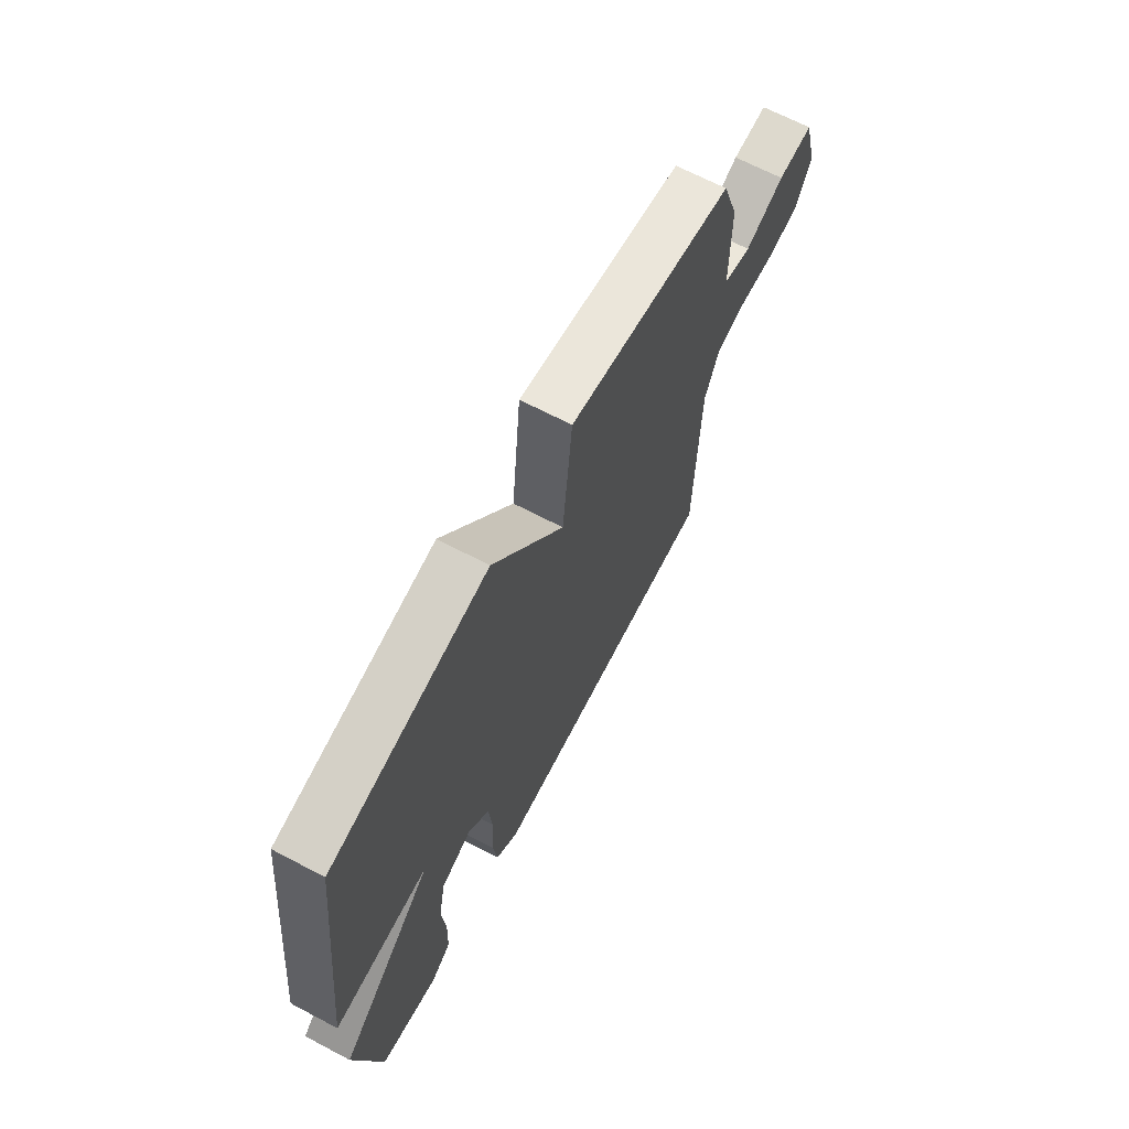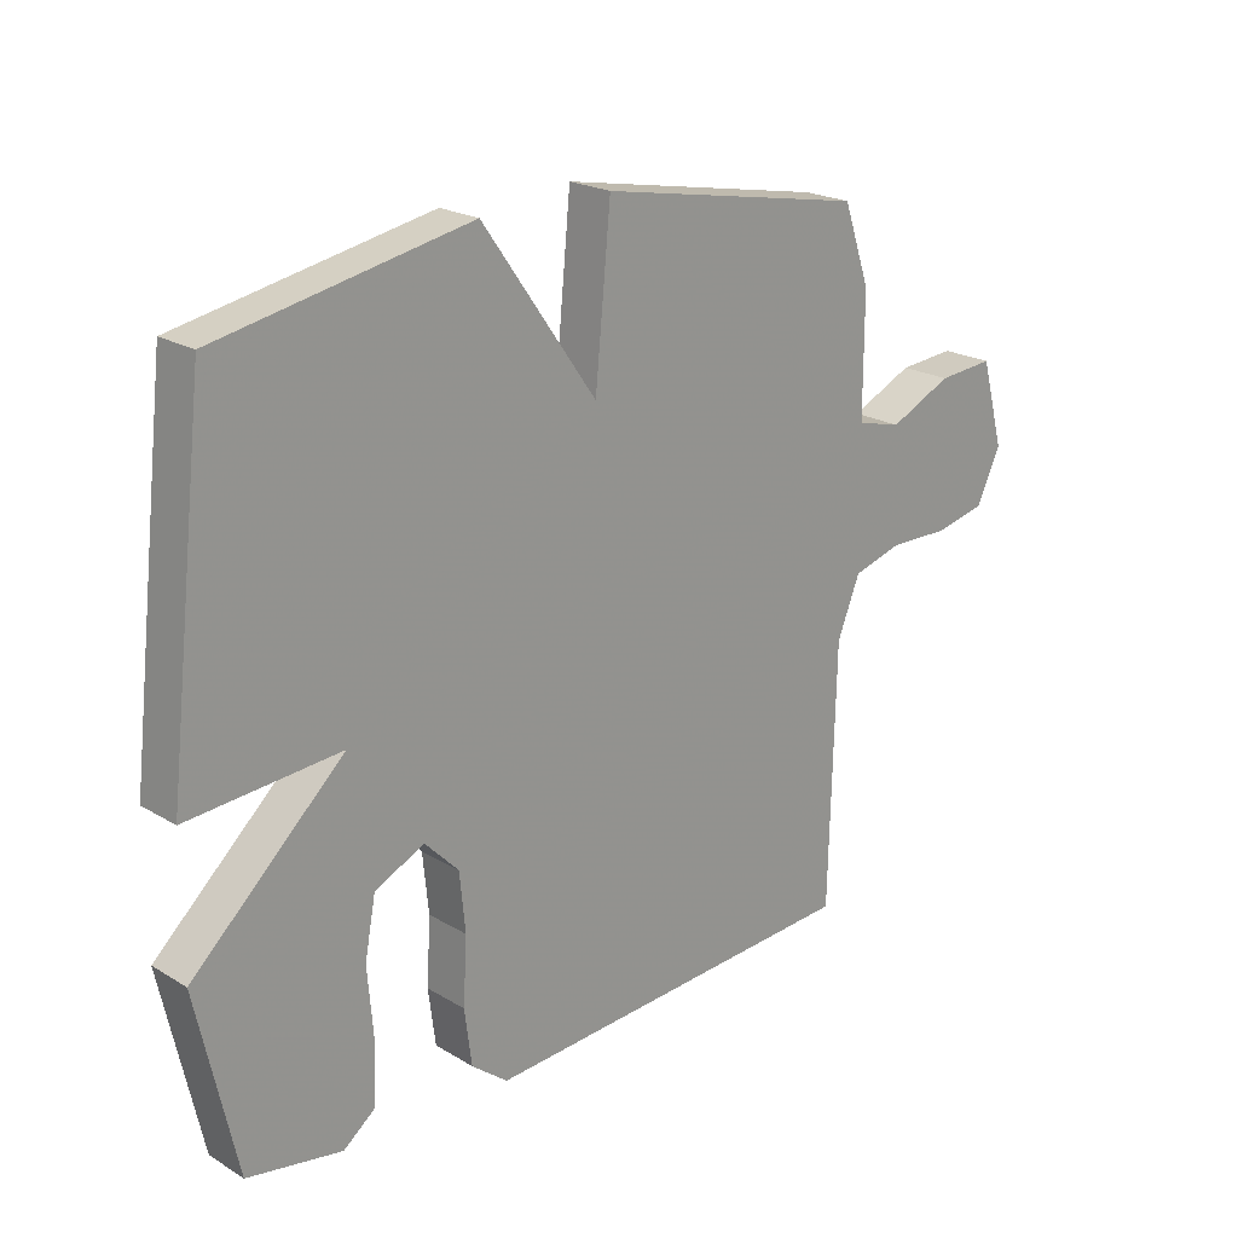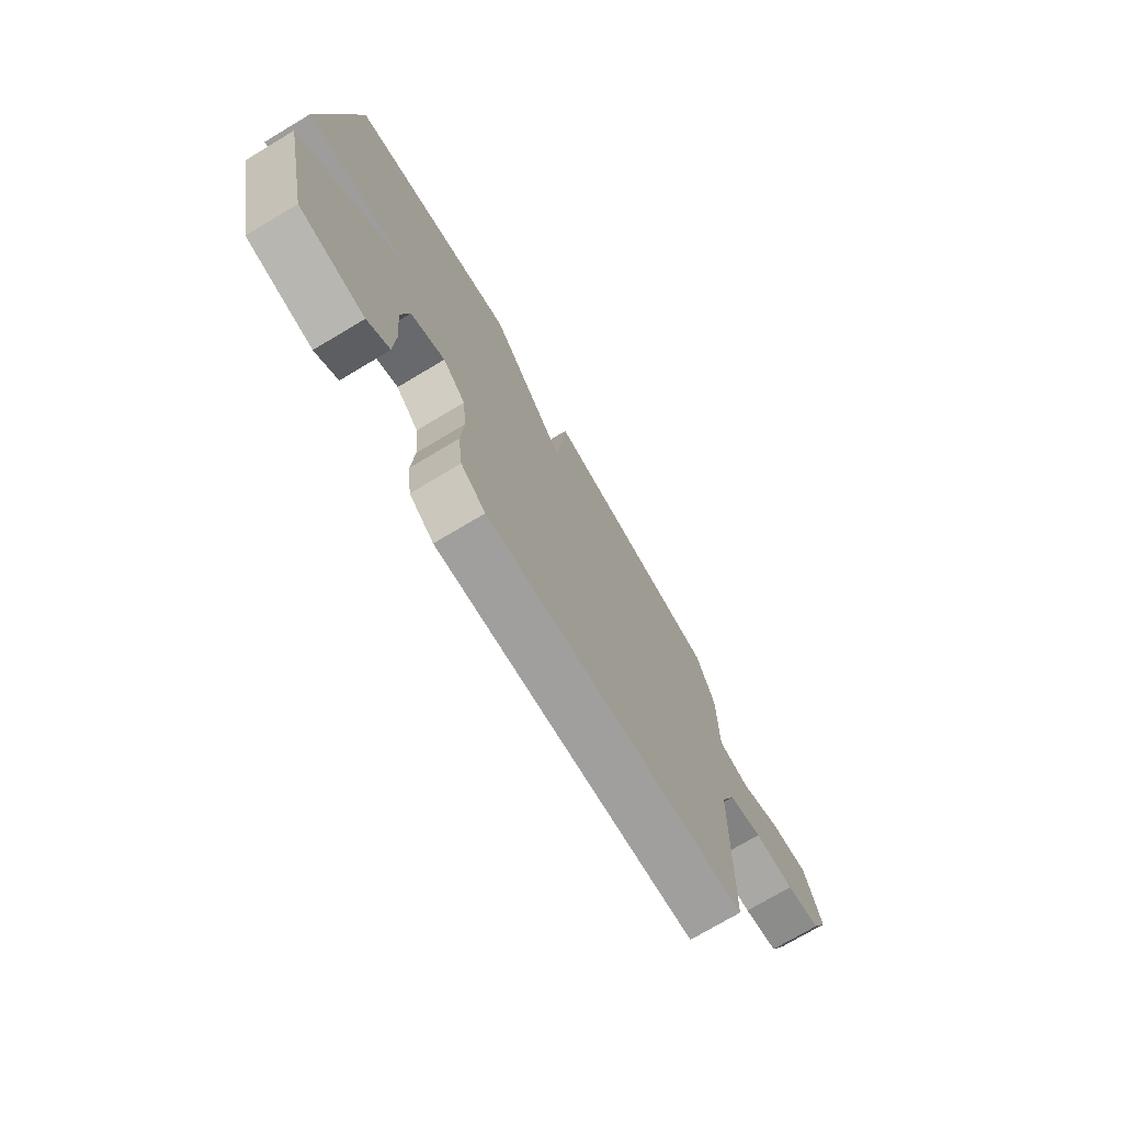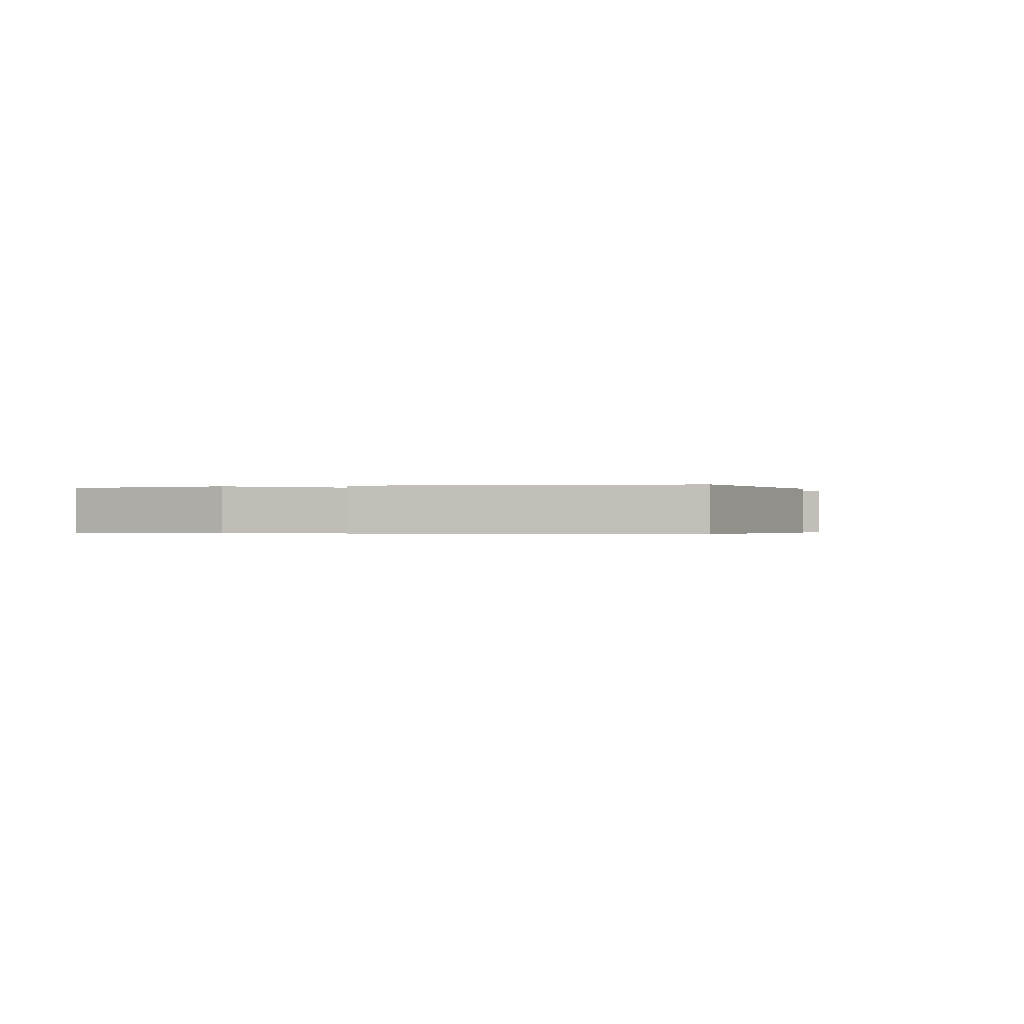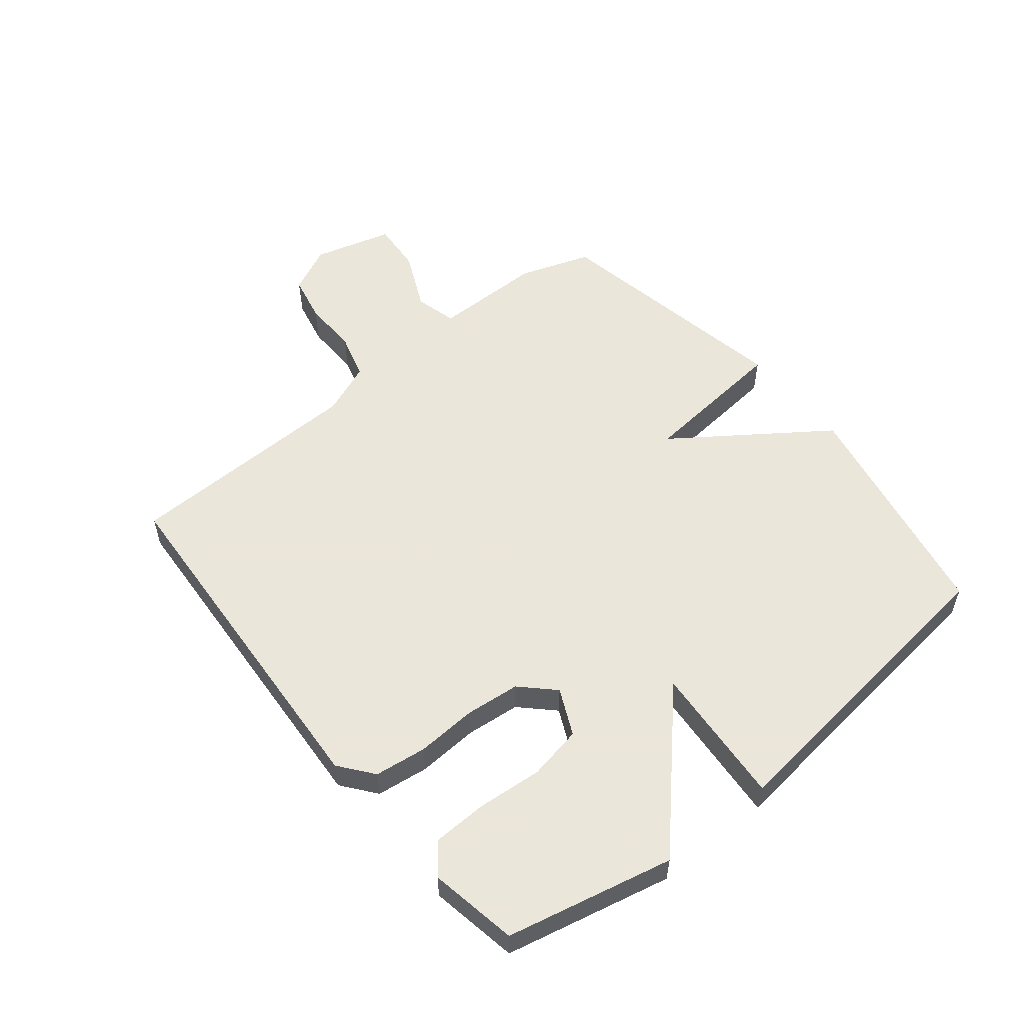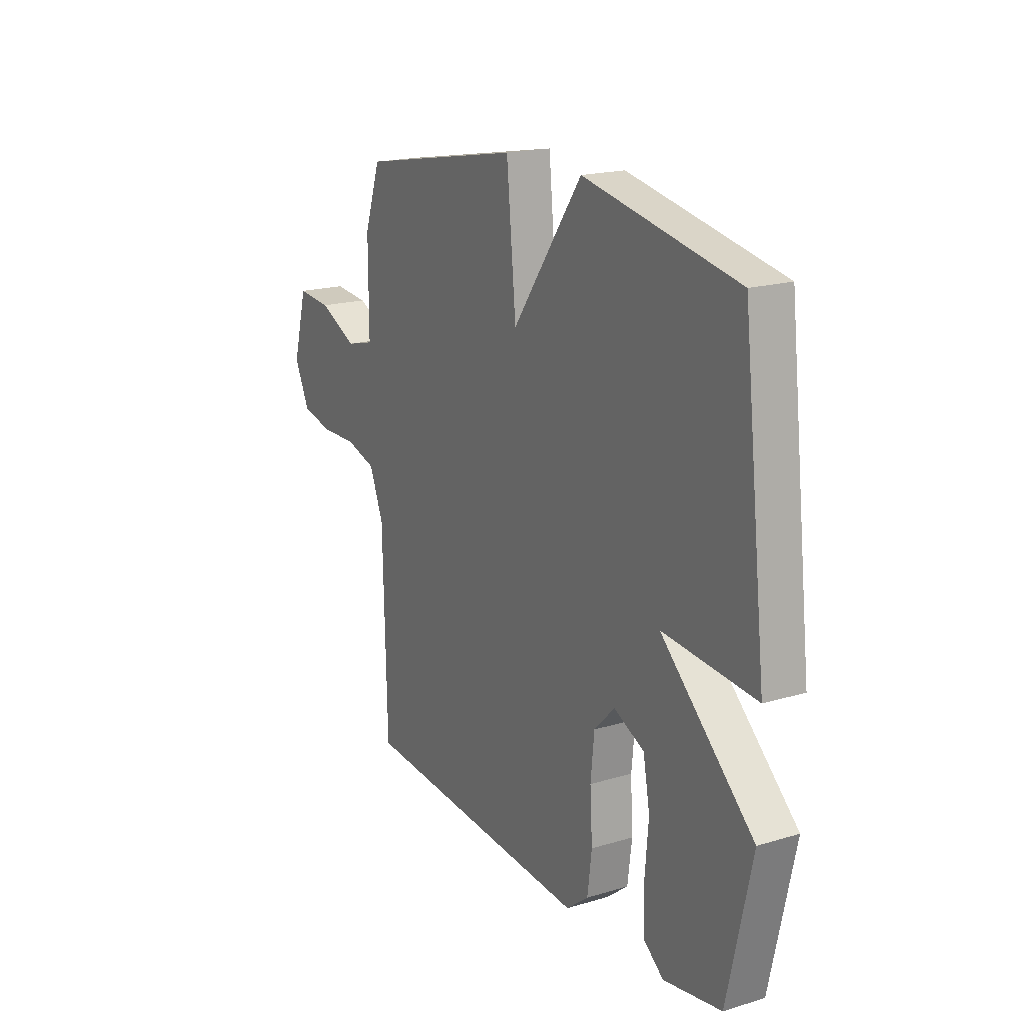
<metadata>
{"format":"obj","ext":"obj","renderer":"f3d","projection":"perspective","resolution":1024,"background":"white","views":[{"elev":67.2,"azim":-62.2,"up":"+Z"},{"elev":21.4,"azim":-43.4,"up":"+Z"},{"elev":-74.2,"azim":-59.2,"up":"+Z"},{"elev":-0.3,"azim":-73.5,"up":"+Y"},{"elev":55.0,"azim":-129.0,"up":"+Y"},{"elev":18.8,"azim":-119.8,"up":"+Z"}]}
</metadata>
<code>
v 0.5 0.07 0.5
v 0.541 0.07 0.381
v 0.541 0.07 0.198
v 0.611 0.07 0.18
v 0.708 0.07 0.225
v 0.795 0.07 0.232
v 0.831 0.07 0.101
v 0.793 0.07 0.022
v 0.714 0.07 0.005
v 0.622 0.07 0.007
v 0.545 0.07 -0.015
v 0.51 0.07 -0.102
v 0.5 0.07 -0.5
v -0.094 0.07 -0.536
v -0.15 0.07 -0.492
v -0.161 0.07 -0.406
v -0.155 0.07 -0.305
v -0.164 0.07 -0.215
v -0.216 0.07 -0.162
v -0.293 0.07 -0.198
v -0.31 0.07 -0.288
v -0.301 0.07 -0.396
v -0.304 0.07 -0.487
v -0.354 0.07 -0.526
v -0.5 0.07 -0.5
v -0.561 0.07 -0.224
v -0.326 0.07 -0.006
v -0.561 0.07 -0.024
v -0.5 0.07 0.5
v -0.112 0.07 0.576
v 0.064 0.07 0.328
v 0.088 0.07 0.576
v 0.5 0 0.5
v 0.541 0 0.381
v 0.541 0 0.198
v 0.611 0 0.18
v 0.708 0 0.225
v 0.795 0 0.232
v 0.831 0 0.101
v 0.793 0 0.022
v 0.714 0 0.005
v 0.622 0 0.007
v 0.545 0 -0.015
v 0.51 0 -0.102
v 0.5 0 -0.5
v -0.094 0 -0.536
v -0.15 0 -0.492
v -0.161 0 -0.406
v -0.155 0 -0.305
v -0.164 0 -0.215
v -0.216 0 -0.162
v -0.293 0 -0.198
v -0.31 0 -0.288
v -0.301 0 -0.396
v -0.304 0 -0.487
v -0.354 0 -0.526
v -0.5 0 -0.5
v -0.561 0 -0.224
v -0.326 0 -0.006
v -0.561 0 -0.024
v -0.5 0 0.5
v -0.112 0 0.576
v 0.064 0 0.328
v 0.088 0 0.576
f 1 2 3
f 32 1 3
f 31 32 3
f 29 30 31
f 28 29 31
f 27 28 31
f 27 31 3
f 26 27 3 4
f 24 25 26
f 23 24 26
f 22 23 26
f 21 22 26
f 20 21 26
f 19 20 26
f 19 26 4
f 18 19 4
f 4 5 6
f 18 4 6
f 17 18 6
f 15 16 17
f 14 15 17
f 13 14 17
f 12 13 17
f 11 12 17
f 11 17 6
f 10 11 6 7
f 7 8 9 10
f 35 34 33
f 35 33 64
f 35 64 63
f 63 62 61
f 63 61 60
f 63 60 59
f 35 63 59
f 36 35 59 58
f 58 57 56
f 58 56 55
f 58 55 54
f 58 54 53
f 58 53 52
f 58 52 51
f 36 58 51
f 36 51 50
f 38 37 36
f 38 36 50
f 38 50 49
f 49 48 47
f 49 47 46
f 49 46 45
f 49 45 44
f 49 44 43
f 38 49 43
f 39 38 43 42
f 42 41 40 39
f 1 33 34 2
f 2 34 35 3
f 3 35 36 4
f 4 36 37 5
f 5 37 38 6
f 6 38 39 7
f 7 39 40 8
f 8 40 41 9
f 9 41 42 10
f 10 42 43 11
f 11 43 44 12
f 12 44 45 13
f 13 45 46 14
f 14 46 47 15
f 15 47 48 16
f 16 48 49 17
f 17 49 50 18
f 18 50 51 19
f 19 51 52 20
f 20 52 53 21
f 21 53 54 22
f 22 54 55 23
f 23 55 56 24
f 24 56 57 25
f 25 57 58 26
f 26 58 59 27
f 27 59 60 28
f 28 60 61 29
f 29 61 62 30
f 30 62 63 31
f 31 63 64 32
f 32 64 33 1

</code>
